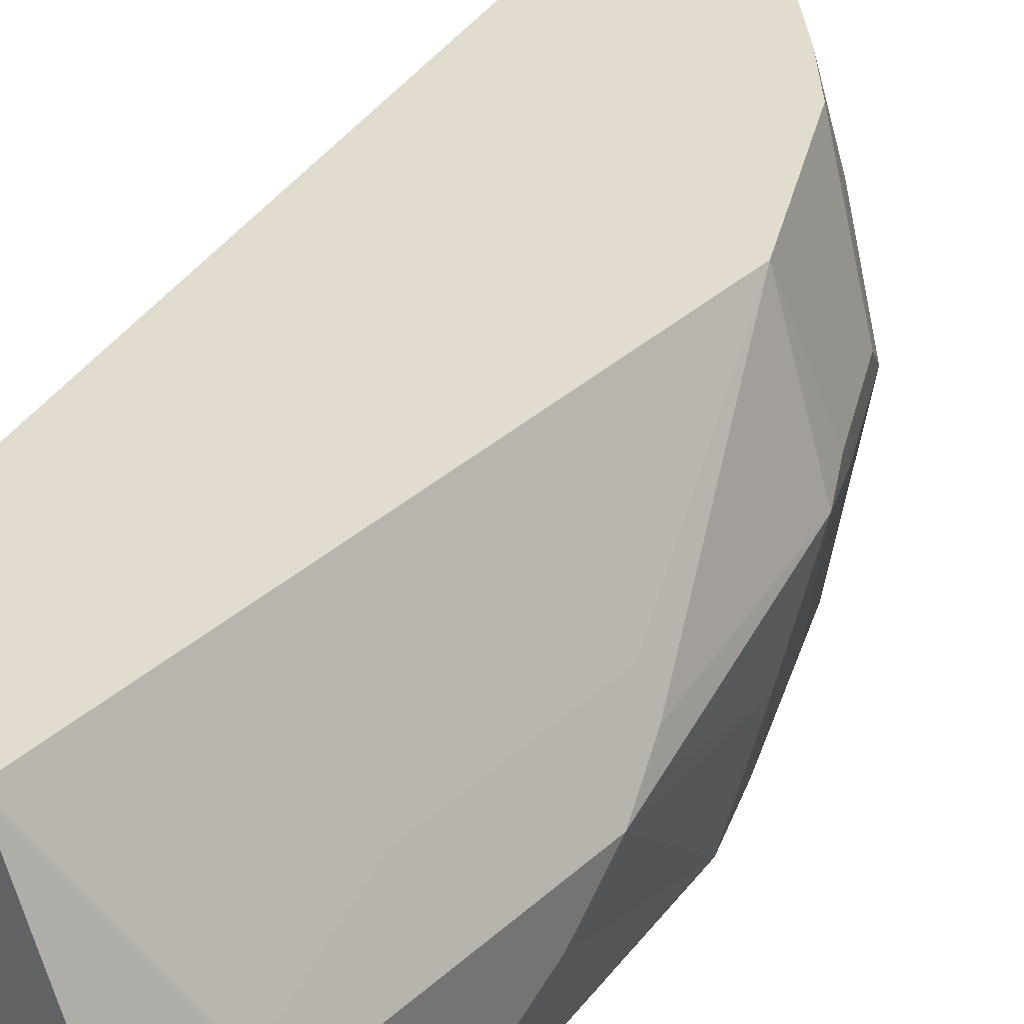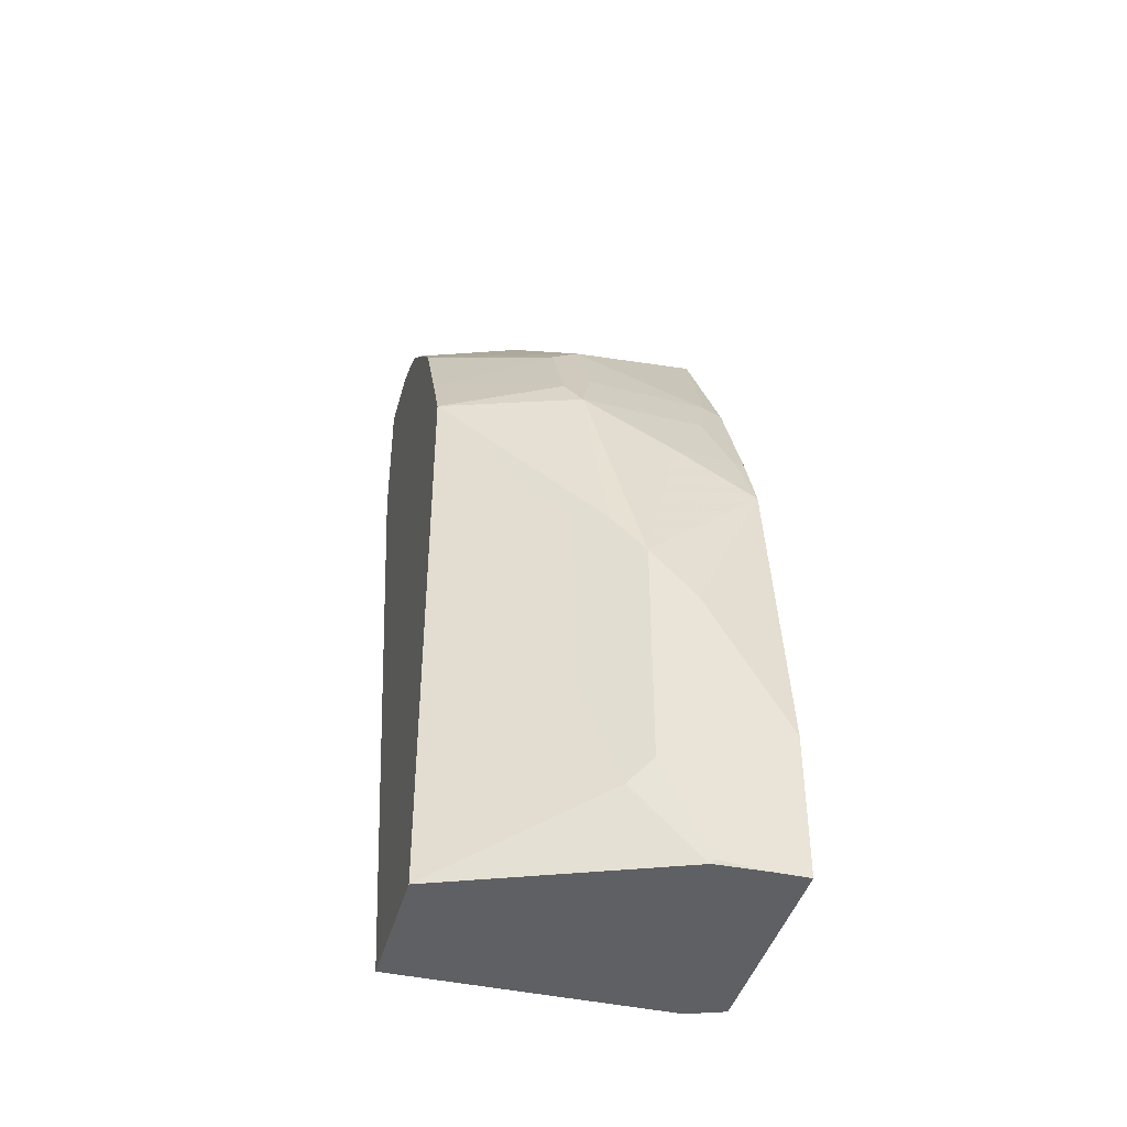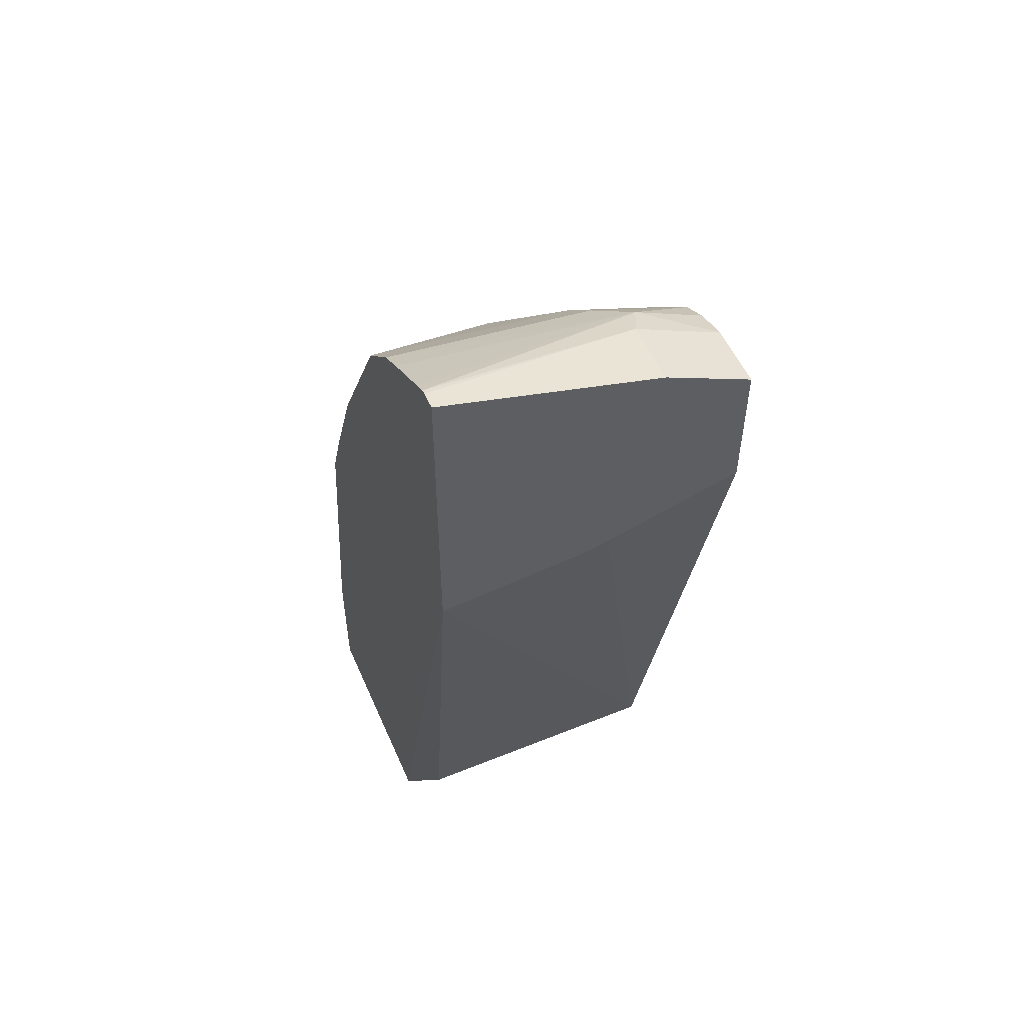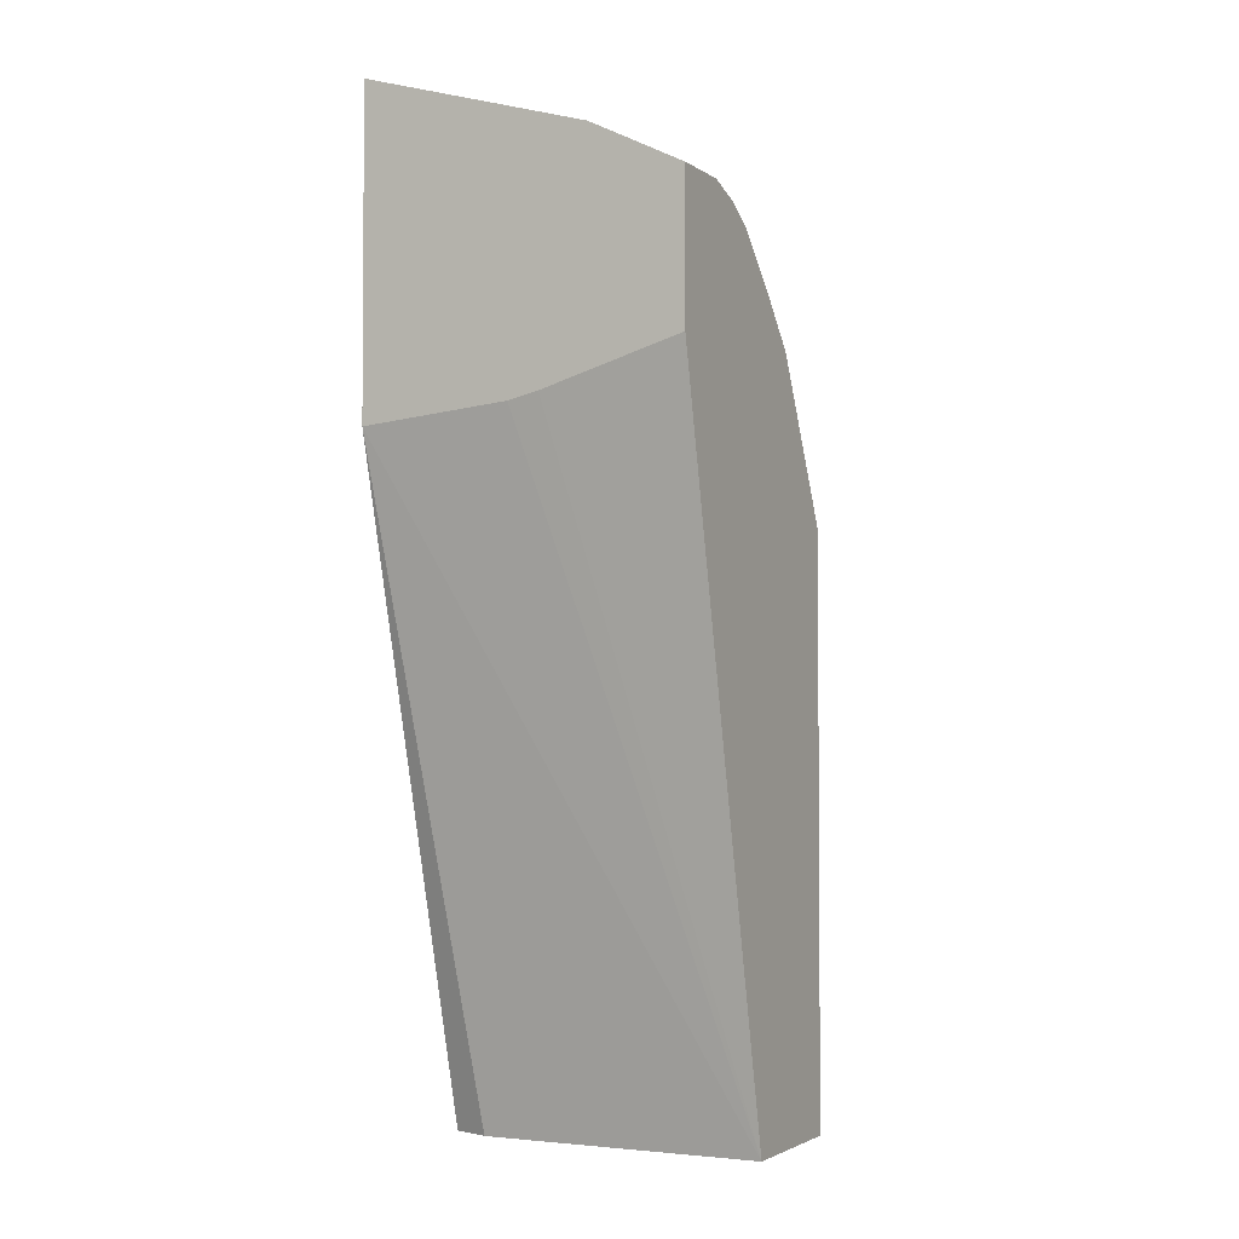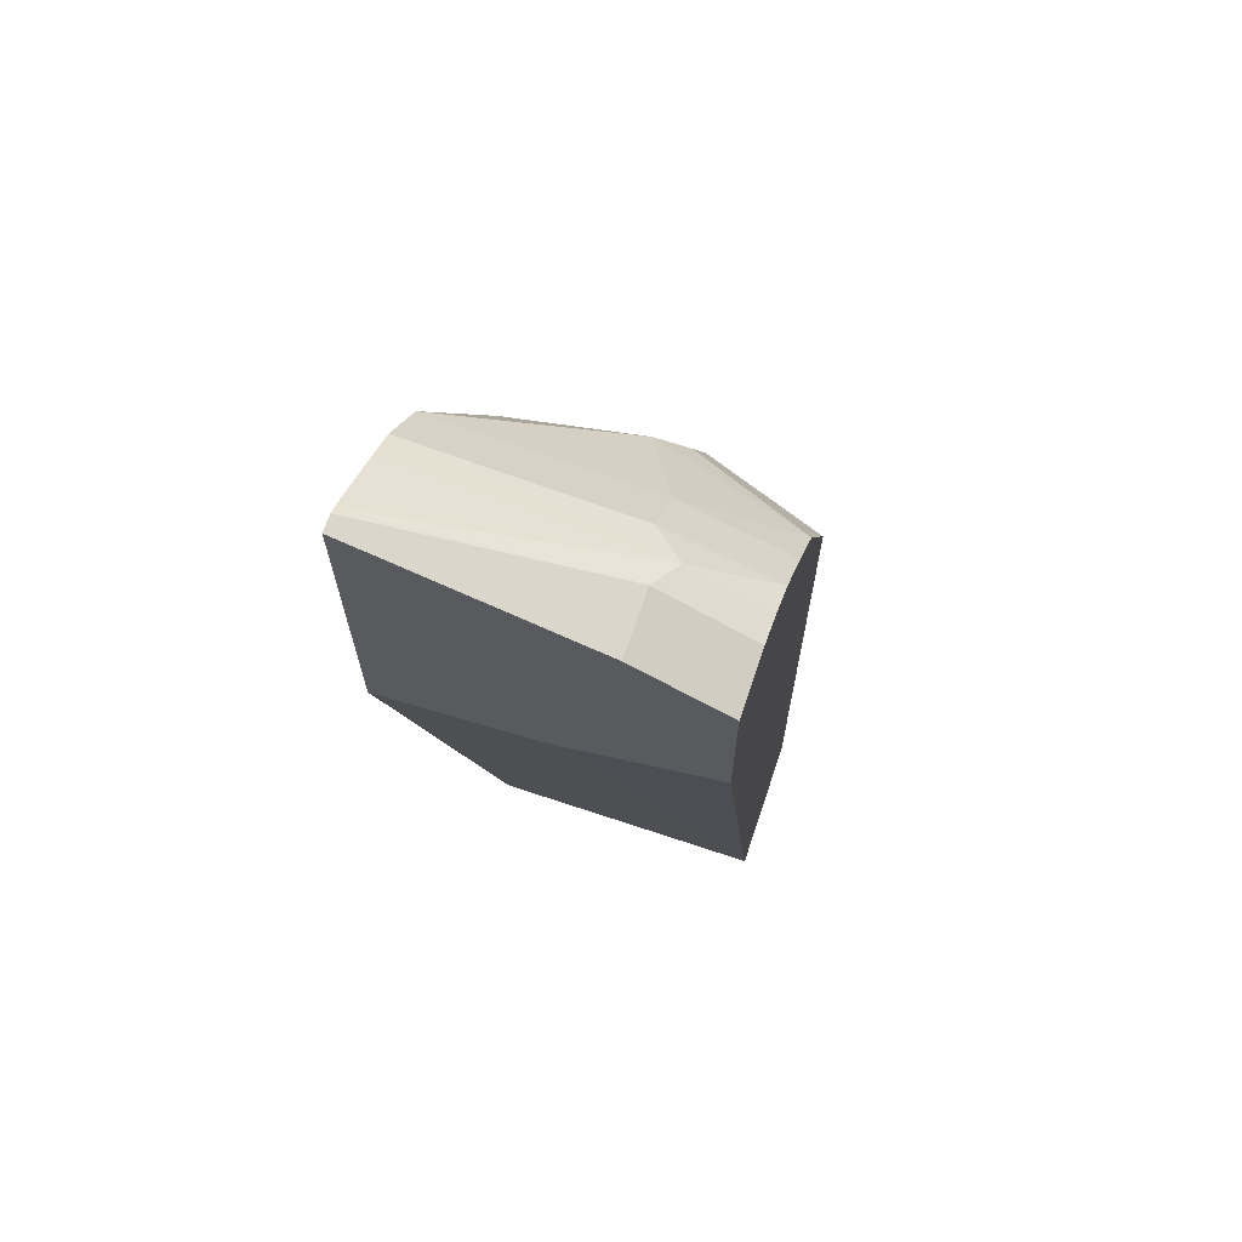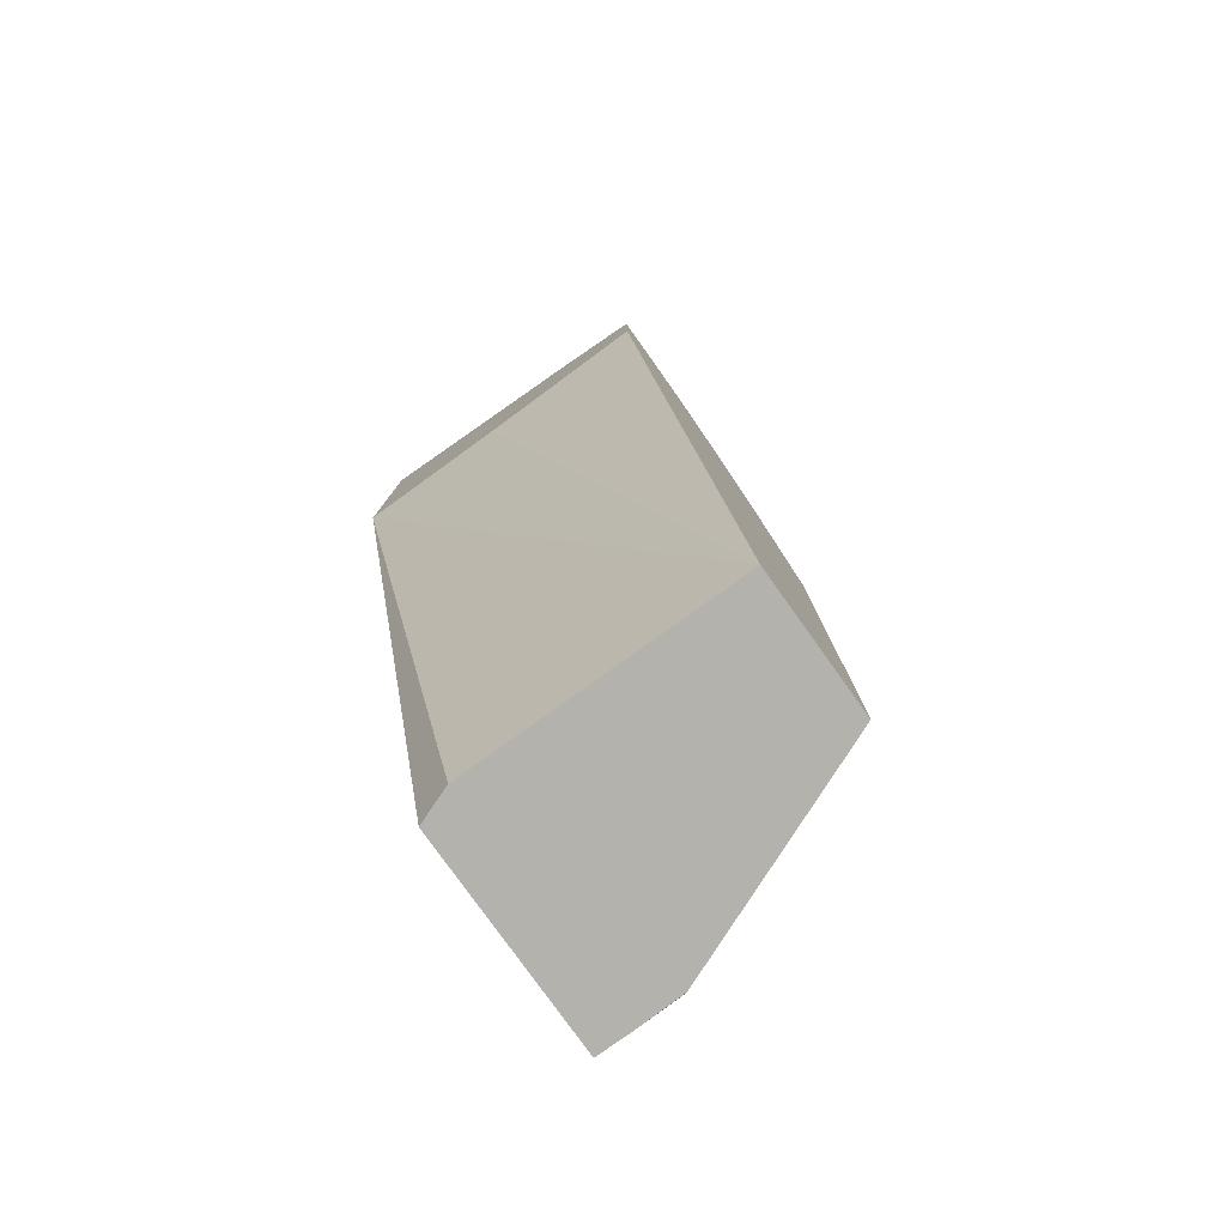
<metadata>
{"format":"obj","ext":"obj","renderer":"f3d","projection":"perspective","resolution":1024,"background":"white","views":[{"elev":34.6,"azim":-140.3,"up":"+Y"},{"elev":-42.2,"azim":-105.0,"up":"+Z"},{"elev":53.8,"azim":66.7,"up":"+Z"},{"elev":-2.8,"azim":116.4,"up":"+Z"},{"elev":67.1,"azim":108.6,"up":"+Z"},{"elev":-79.6,"azim":125.6,"up":"+Z"}]}
</metadata>
<code>
v -0.1515 0.2273 -0.2083
v -0.1515 0.2083 -0.2273
v -0.1326 0.1744 -0.1515
v -0.1326 0.2083 -0.1326
v -0.1484 0.2304 -0.1925
v -0.1326 0.2462 -0.1137
v -0.1452 0.2399 -0.1894
v -0.1389 0.2525 -0.1894
v -0.1515 0.2273 -0.303
v -0.1515 0.1744 -0.284
v -0.122 0.1744 -0.1242
v -0.1231 0.1799 -0.1231
v -0.1136 0.1894 -0.09472
v -0.1199 0.2399 -0.08838
v -0.1263 0.2525 -0.101
v -0.1136 0.3021 -0.1137
v -0.1389 0.2525 -0.2651
v -0.1468 0.2367 -0.3125
v -0.1507 0.2099 -0.3425
v -0.1515 0.2083 -0.3409
v -0.1515 0.1744 -0.3425
v -0.09927 0.1744 -0.07118
v -0.101 0.1831 -0.06948
v -0.101 0.2399 -0.05053
v -0.1073 0.2525 -0.06314
v -0.101 0.3021 -0.08838
v -0.1136 0.3021 -0.3425
v -0.1509 0.2083 -0.3425
v -0.1515 0.1894 -0.3425
v -0.06244 0.1744 -0.3425
v -0.05933 0.1744 0.002503
v -0.06314 0.2588 -0.01264
v -0.08207 0.3021 -0.05053
v -0.05682 0.3021 -0.3425
v -0.05682 0.1894 -0.3425
v 0.006708 0.1744 -0.08124
v -0.04039 0.1744 0.02145
v -0.06422 0.3021 -0.03049
v -0.0442 0.2588 0.006299
v 0.006708 0.3021 -0.05683
v 0.006708 0.2462 -0.07304
v 0.006708 0.234 -0.07578
v 0.006708 0.1744 0.04536
v -0.02907 0.1744 0.02862
v -0.03158 0.2715 0.0126
v -0.04528 0.3021 -0.01158
v 0.006708 0.3021 0.0004529
v 0.006708 0.2651 0.0189
v -1.344e-05 0.1744 0.04536
v -0.007045 0.1744 0.04183
v -0.002011 0.1744 0.04483
v -0.01894 0.2651 0.0189
v -0.01894 0.3021 0.0004529
v -0.02842 0.2793 0.00945
v -0.03337 0.3021 -0.00452
v 0.006708 0.2696 0.0167
f 22 31 23
f 32 38 33
f 32 39 38
f 31 39 32
f 31 37 39
f 30 35 36
f 25 33 26
f 24 33 25
f 24 32 33
f 24 31 32
f 23 31 24
f 20 28 29
f 16 40 34
f 19 29 28
f 19 21 29
f 19 30 21
f 19 35 30
f 19 34 35
f 19 27 34
f 18 27 19
f 17 27 18
f 16 34 27
f 16 47 40
f 34 40 41
f 19 28 20
f 34 41 42
f 49 52 51
f 34 36 35
f 16 53 47
f 53 55 54
f 52 56 53
f 48 56 52
f 47 53 56
f 45 55 46
f 45 54 55
f 45 53 54
f 45 52 53
f 45 51 52
f 45 50 51
f 34 42 36
f 44 50 45
f 43 48 52
f 39 45 46
f 38 39 46
f 37 45 39
f 37 44 45
f 36 48 43
f 36 56 48
f 36 47 56
f 36 40 47
f 36 41 40
f 36 42 41
f 43 52 49
f 16 55 53
f 3 10 21
f 16 38 46
f 3 37 31
f 3 44 37
f 3 50 44
f 3 51 50
f 3 49 51
f 3 43 49
f 3 36 43
f 3 30 36
f 3 21 30
f 2 10 3
f 1 21 10
f 1 29 21
f 1 20 29
f 1 9 20
f 1 17 9
f 1 8 17
f 1 7 8
f 1 6 7
f 1 5 6
f 1 4 5
f 1 3 4
f 1 2 3
f 16 46 55
f 3 31 22
f 3 22 11
f 1 10 2
f 3 12 4
f 3 11 12
f 16 26 33
f 15 25 26
f 15 26 16
f 14 25 15
f 14 24 25
f 14 23 24
f 13 23 14
f 12 22 13
f 11 22 12
f 9 19 20
f 9 18 19
f 13 22 23
f 9 17 18
f 4 12 13
f 16 33 38
f 4 6 5
f 6 13 14
f 6 14 15
f 6 15 16
f 4 13 6
f 7 16 8
f 8 16 27
f 8 27 17
f 6 16 7

</code>
